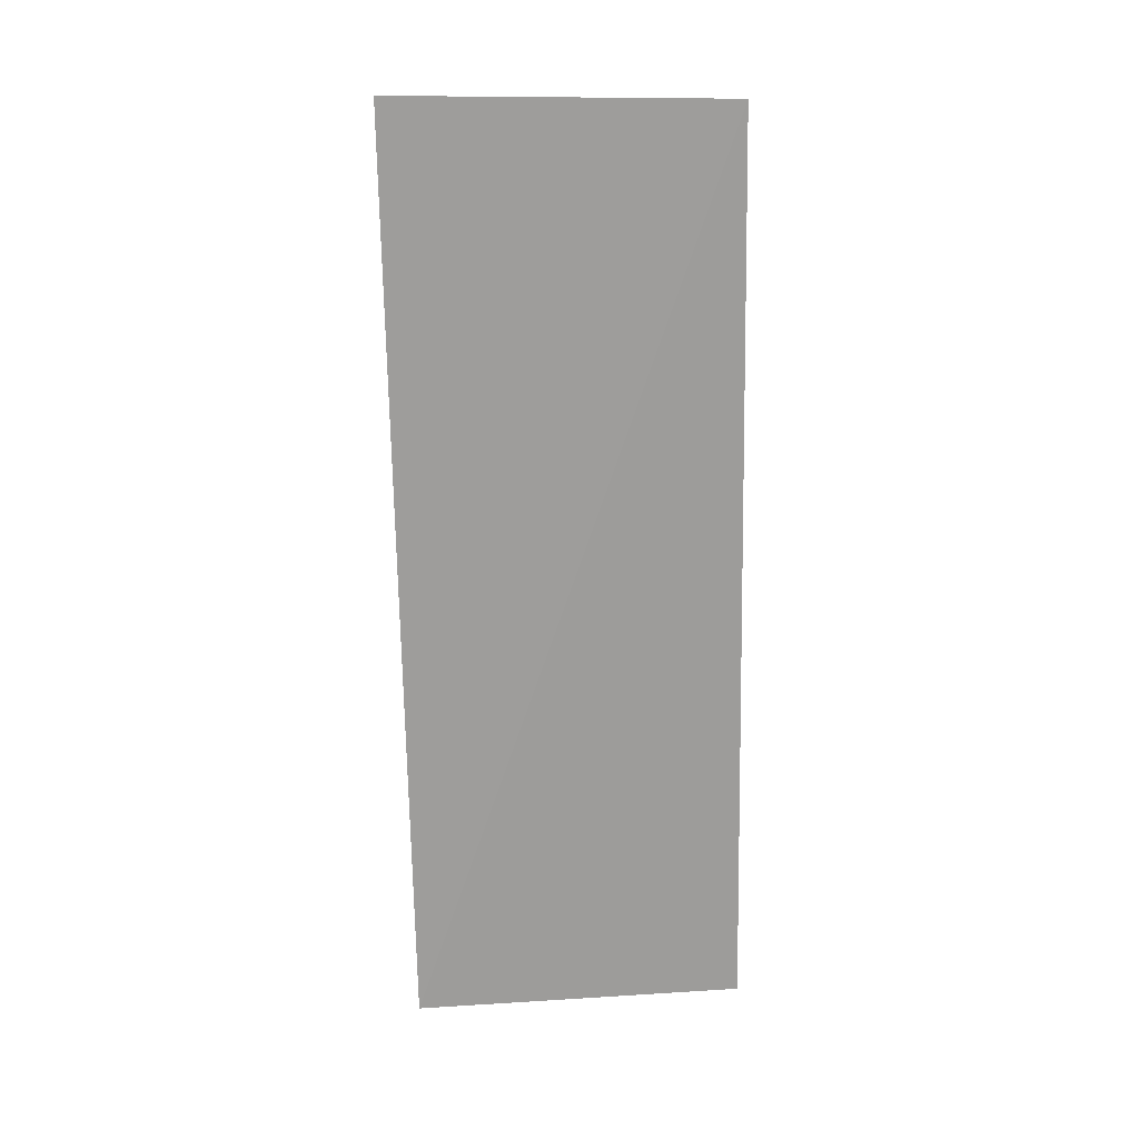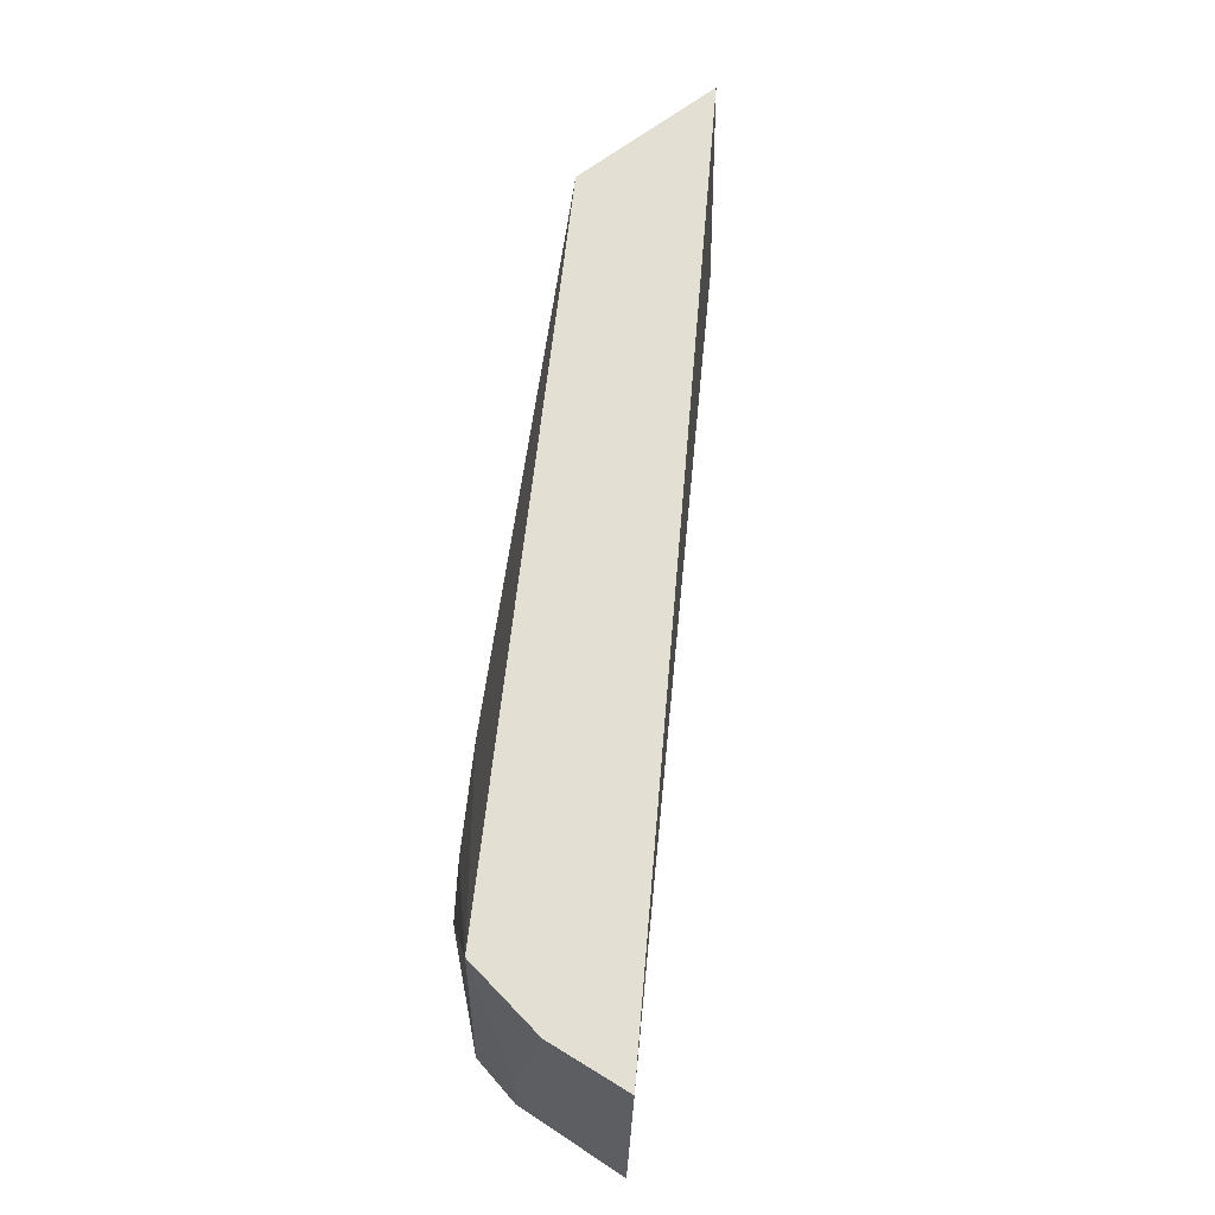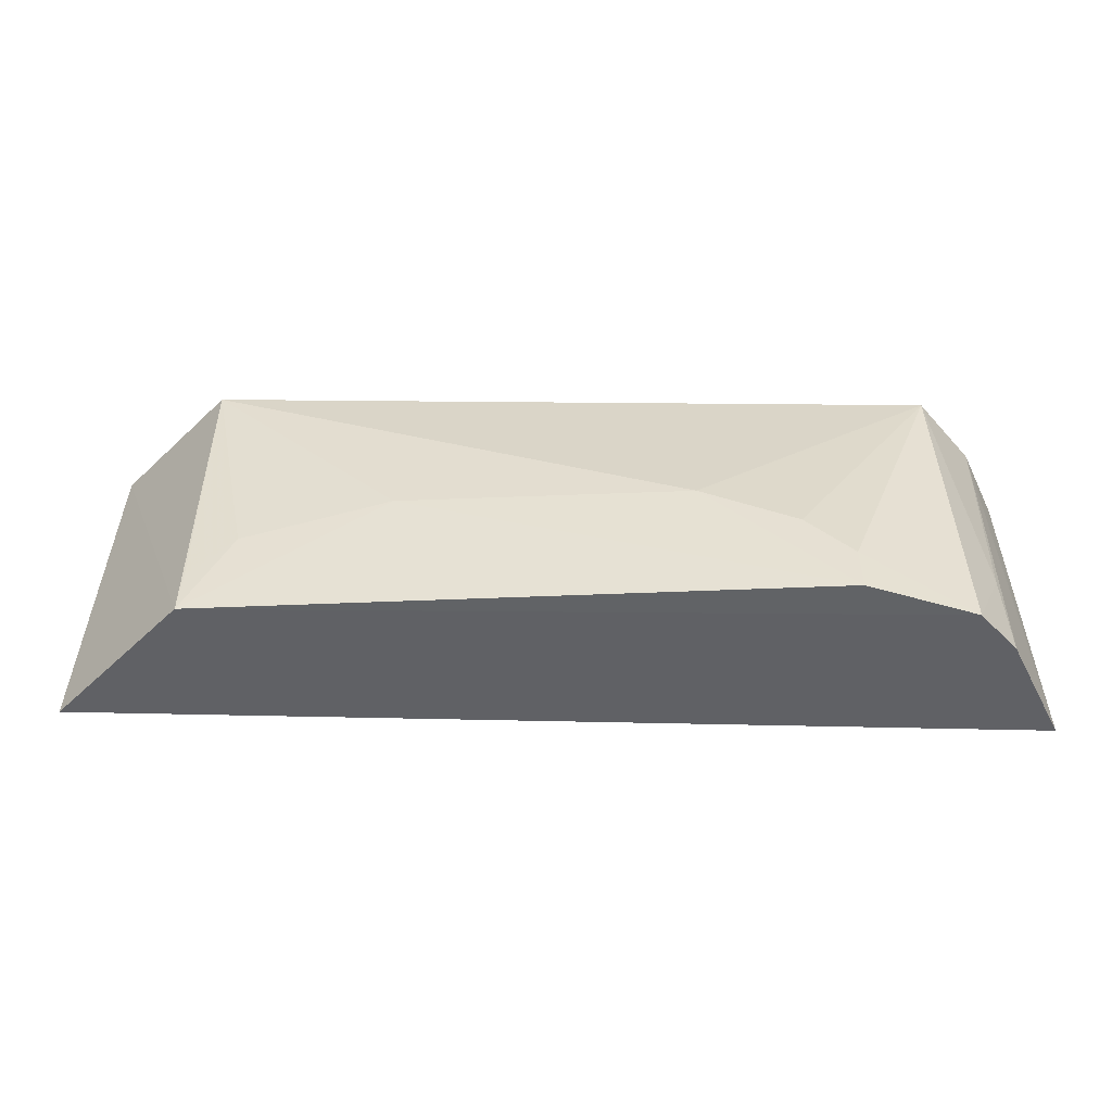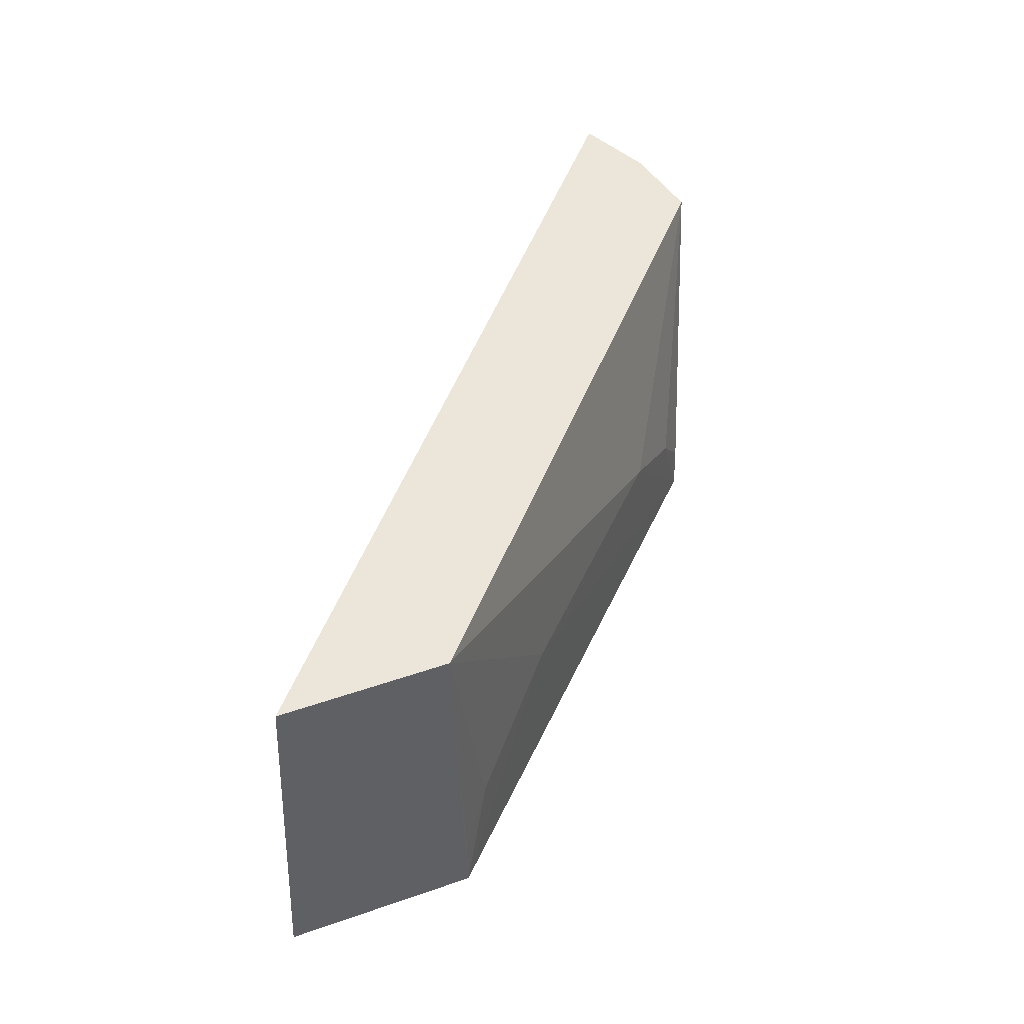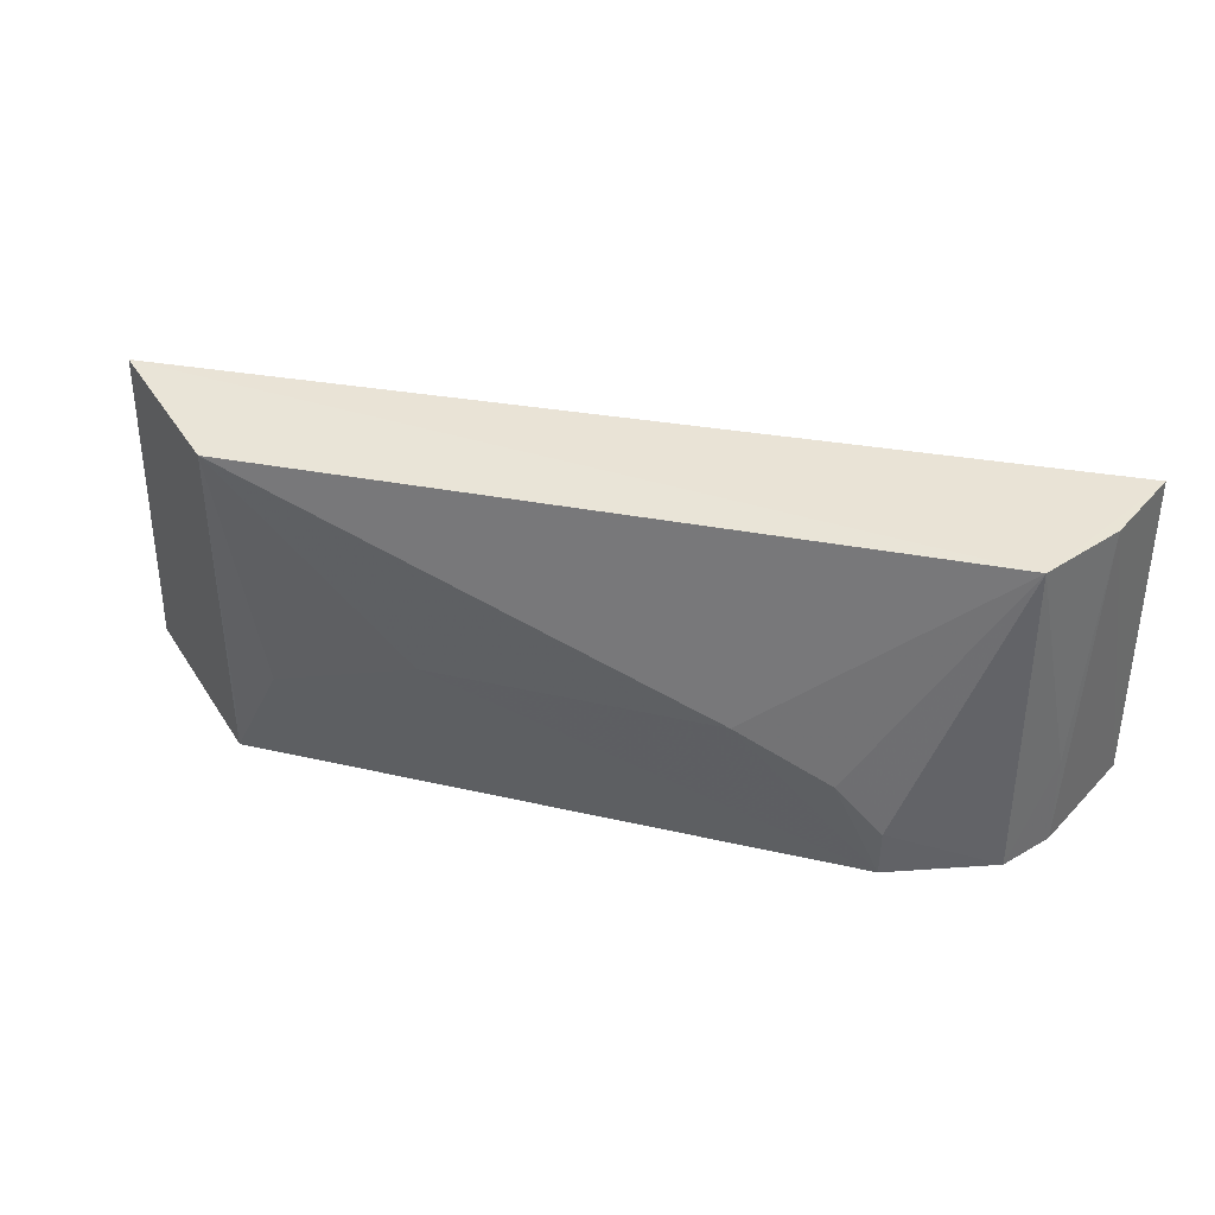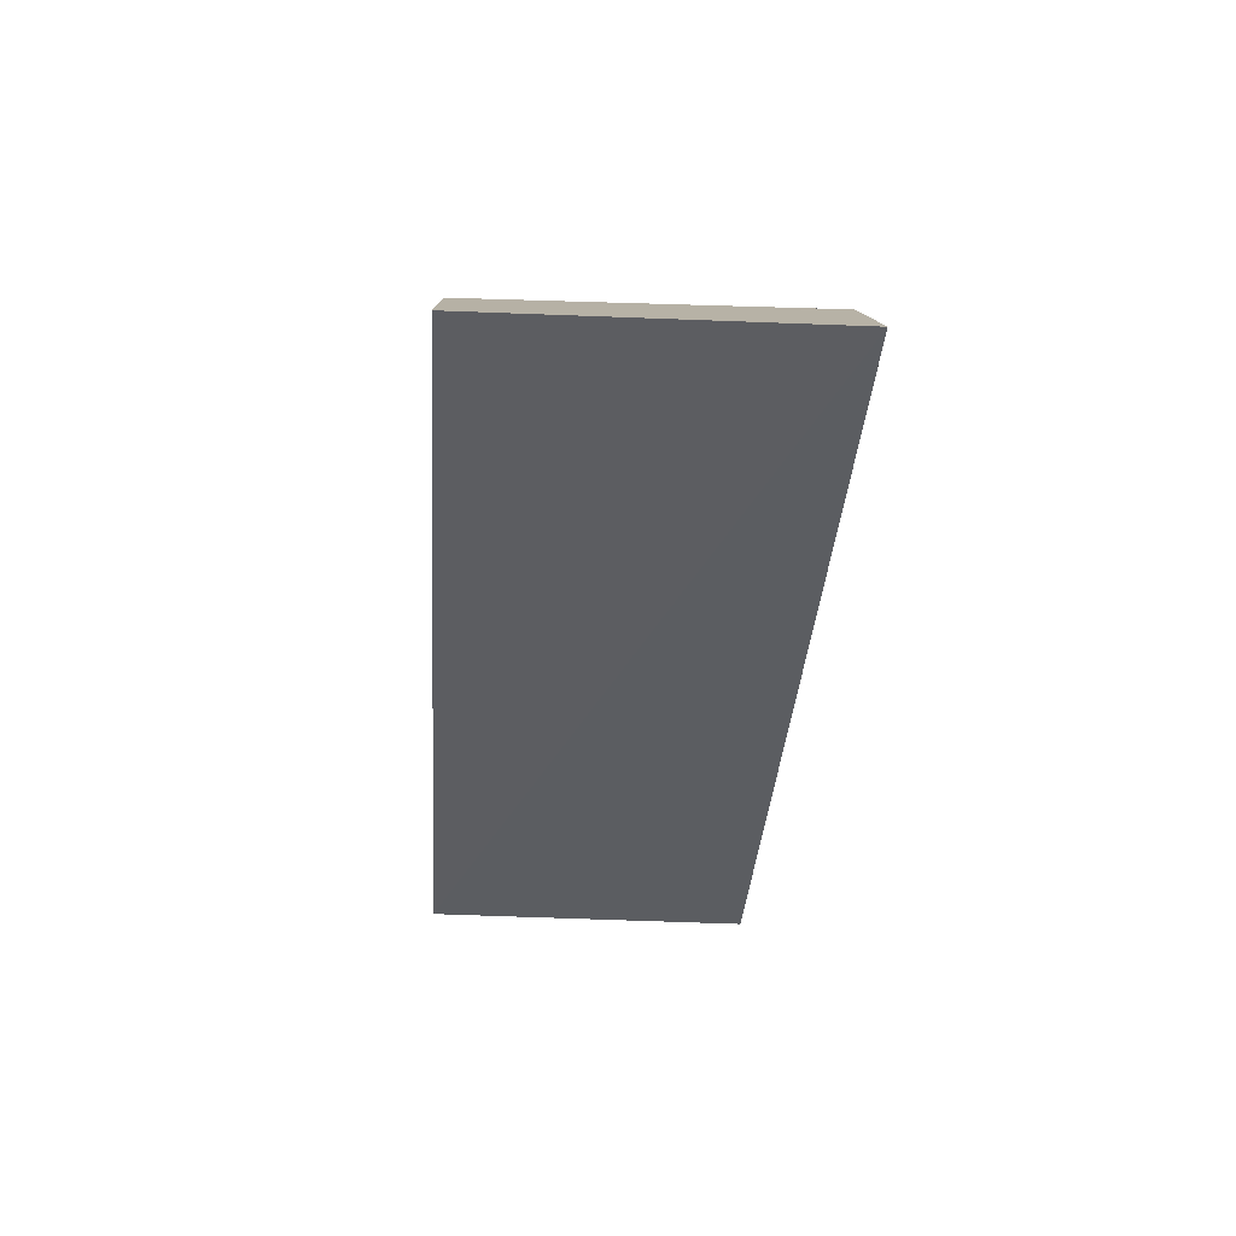
<metadata>
{"format":"obj","ext":"obj","renderer":"f3d","projection":"perspective","resolution":1024,"background":"white","views":[{"elev":-74.5,"azim":-89.2,"up":"+Y"},{"elev":66.2,"azim":-80.6,"up":"+Z"},{"elev":-50.0,"azim":-177.5,"up":"+Z"},{"elev":45.8,"azim":113.0,"up":"+Z"},{"elev":41.2,"azim":-164.7,"up":"+Z"},{"elev":-32.1,"azim":85.8,"up":"+Y"}]}
</metadata>
<code>
v 0.137 0.06177 0.008831
v 0.1416 0.05949 -0.09729
v 0.1001 0.1001 -0.09894
v -0.1264 0.085 0.006859
v -0.1527 0.03918 0.007498
v 0.1008 0.09675 0.007454
v -0.155 0.03989 -0.09852
v -0.09458 0.1 -0.08378
v -0.1398 0.07414 -0.09911
v 0.04069 0.1004 -0.05343
v -0.04999 0.1004 -0.05344
v -0.1429 0.06306 0.007137
v -0.1285 0.08785 -0.09909
v 0.08576 0.1001 -0.06861
v -0.08004 0.1003 -0.0686
v -0.1391 0.07353 -0.06881
v -0.09461 0.1004 -0.09892
v 0.09957 0.09968 -0.08381
f 1 2 3
f 5 2 1
f 5 1 4
f 6 1 3
f 6 4 1
f 7 3 2
f 7 2 5
f 9 3 7
f 11 4 6
f 11 6 10
f 12 9 7
f 12 7 5
f 12 5 4
f 13 4 8
f 13 3 9
f 14 10 6
f 14 3 10
f 15 8 4
f 15 4 11
f 16 12 4
f 16 9 12
f 16 13 9
f 16 4 13
f 17 13 8
f 17 3 13
f 17 8 15
f 17 10 3
f 17 15 11
f 17 11 10
f 18 14 6
f 18 6 3
f 18 3 14

</code>
